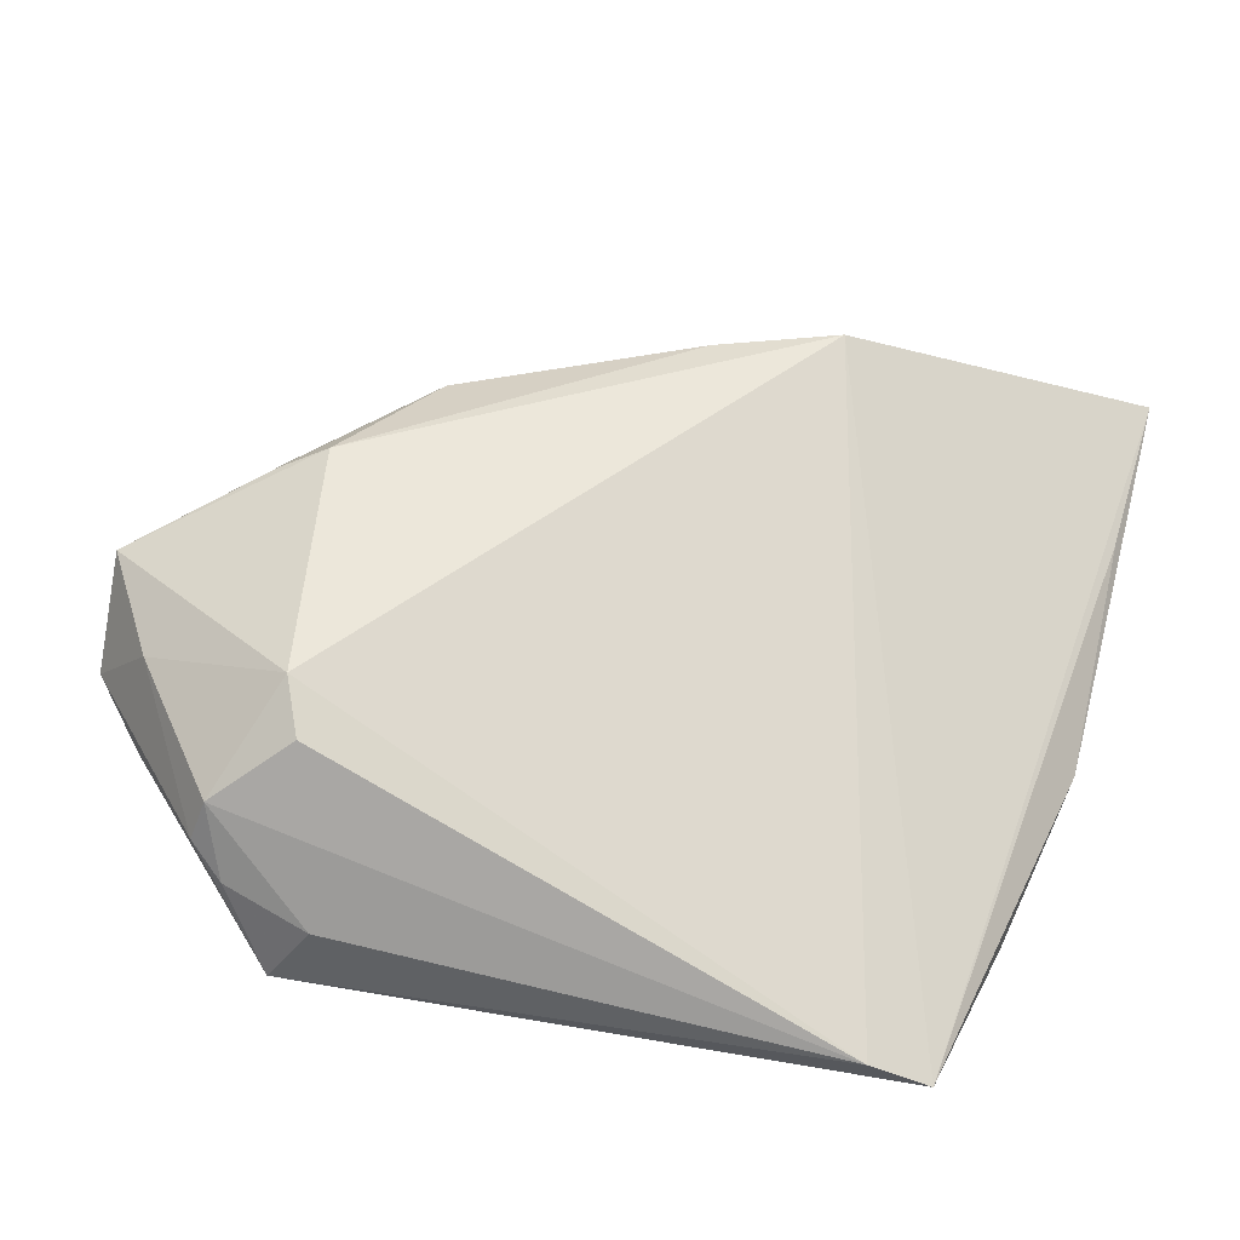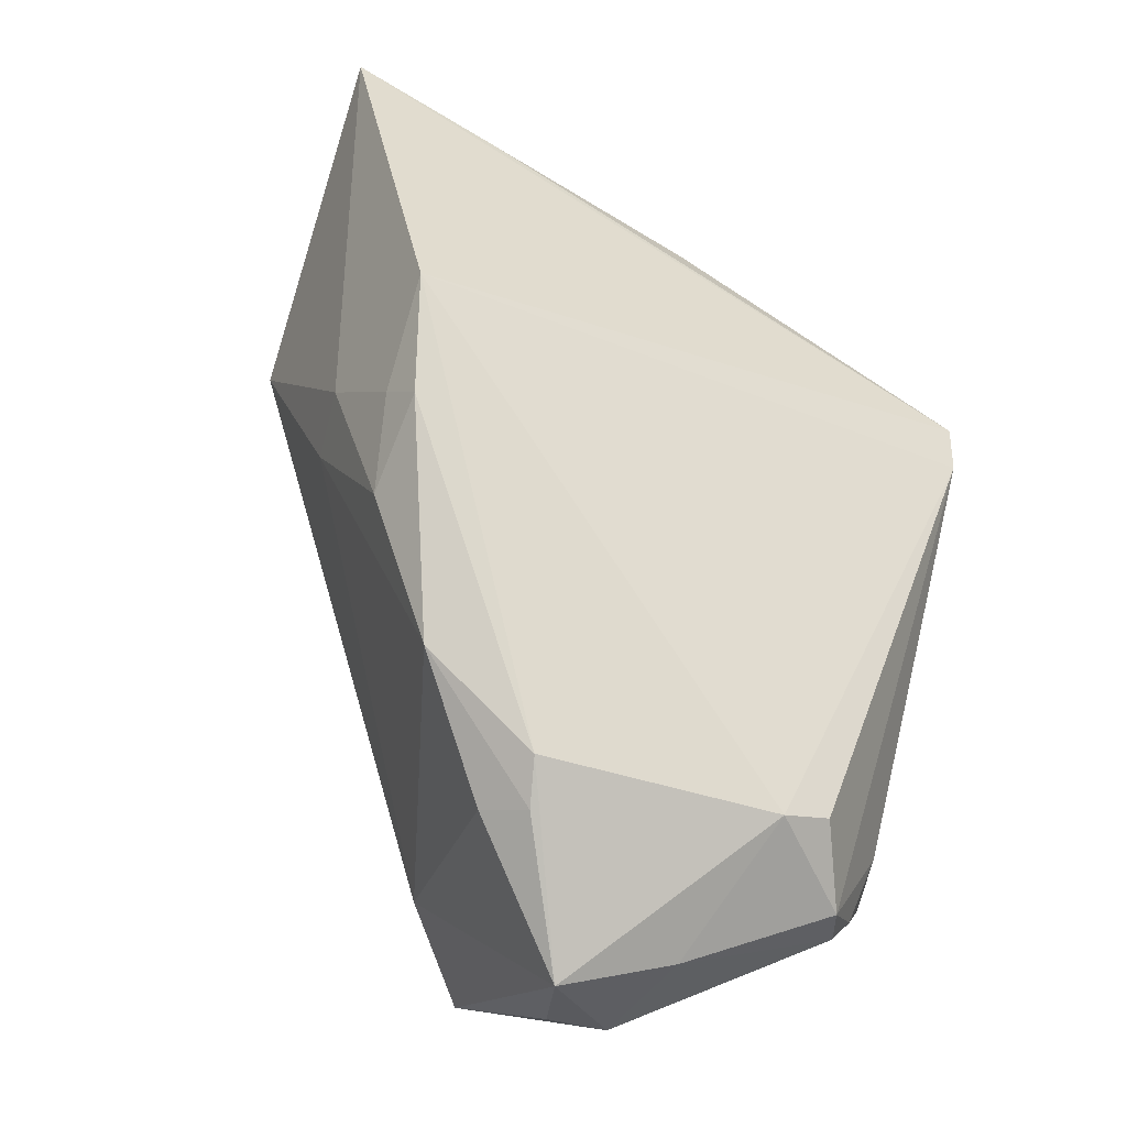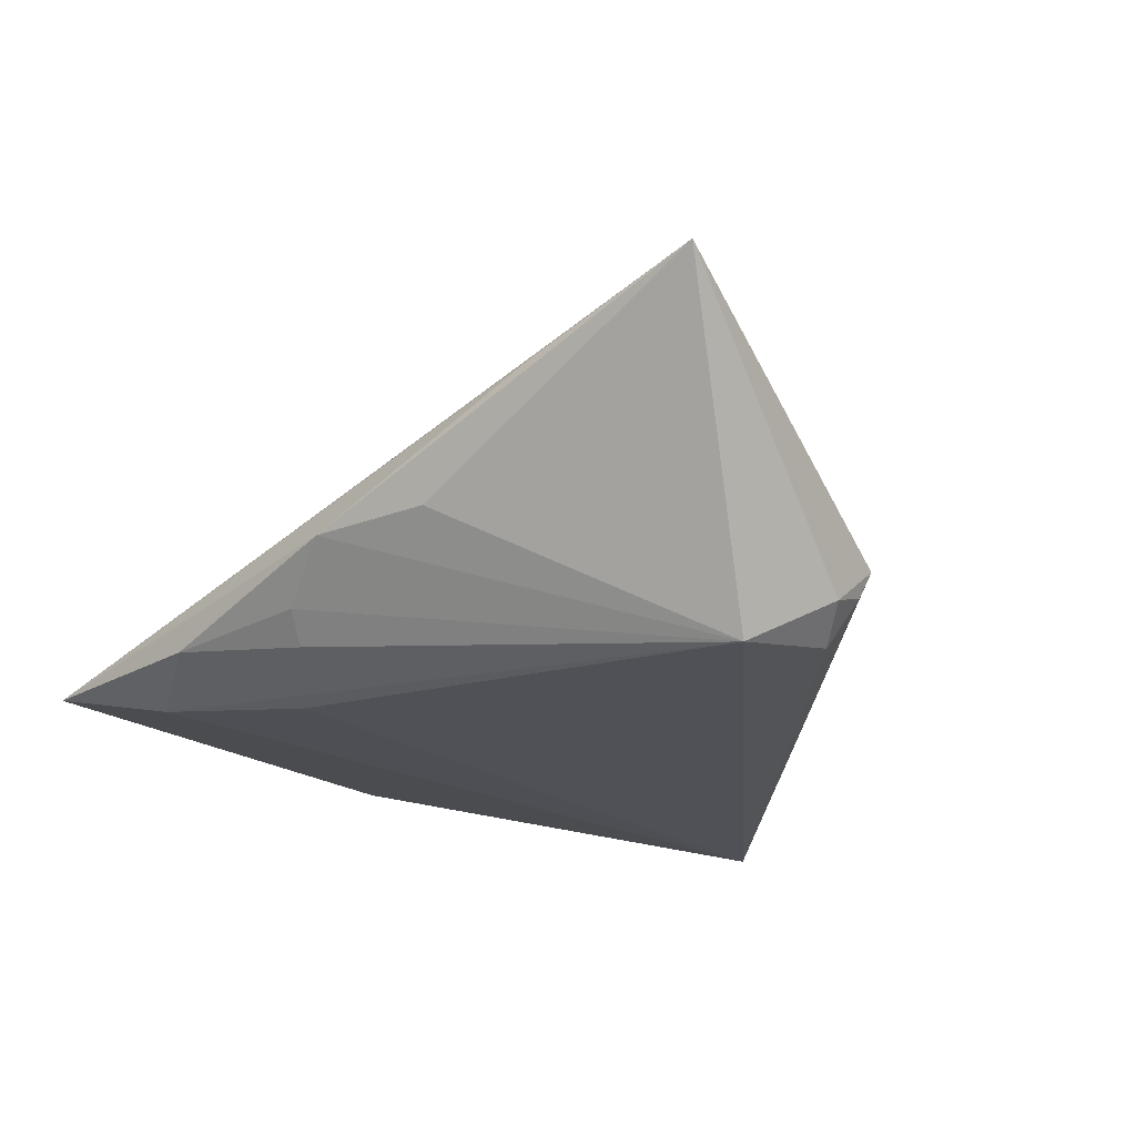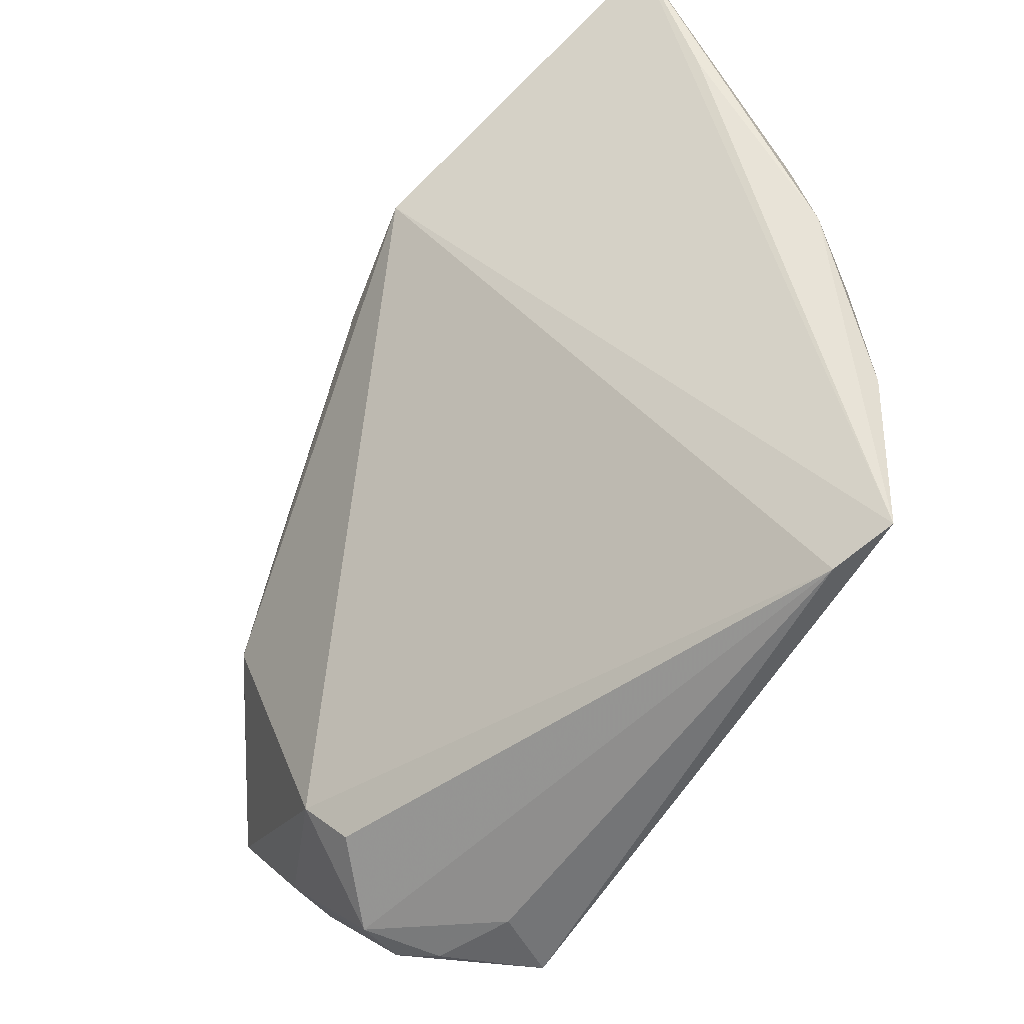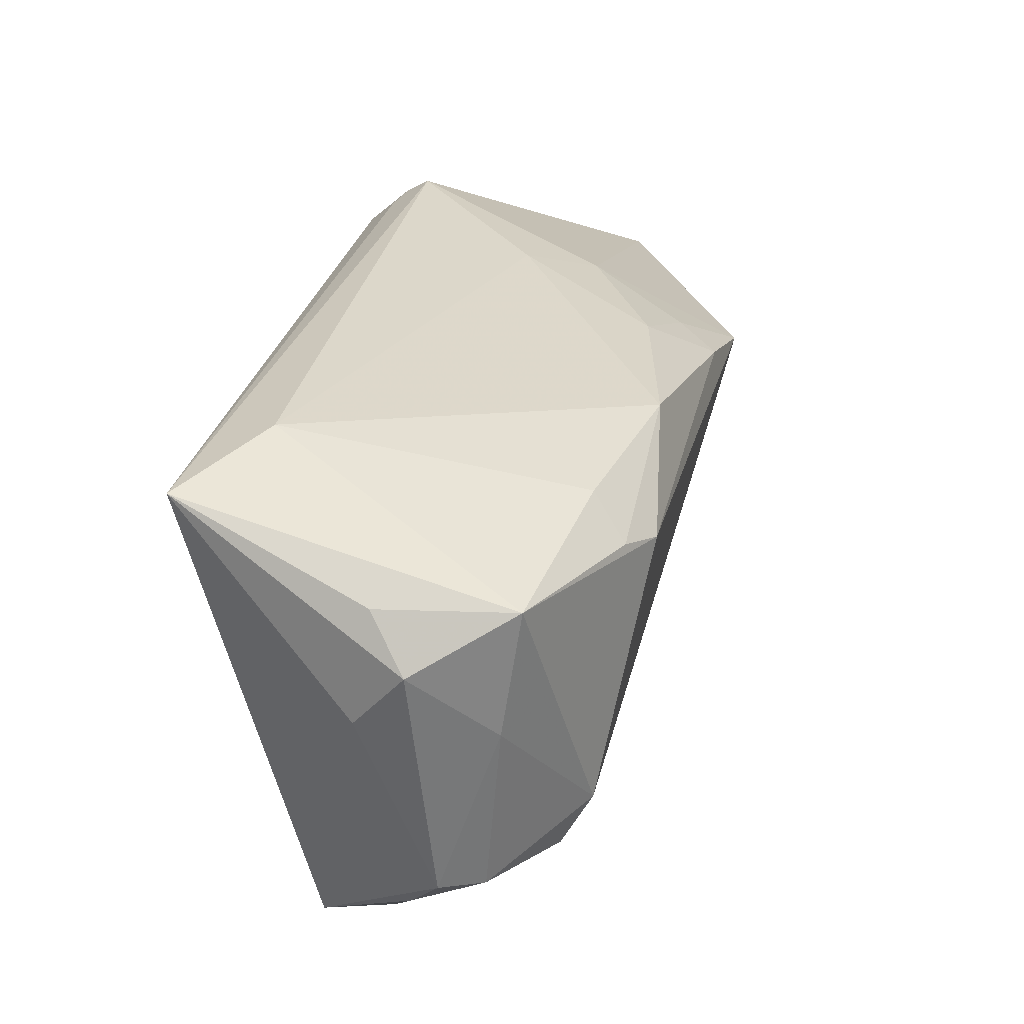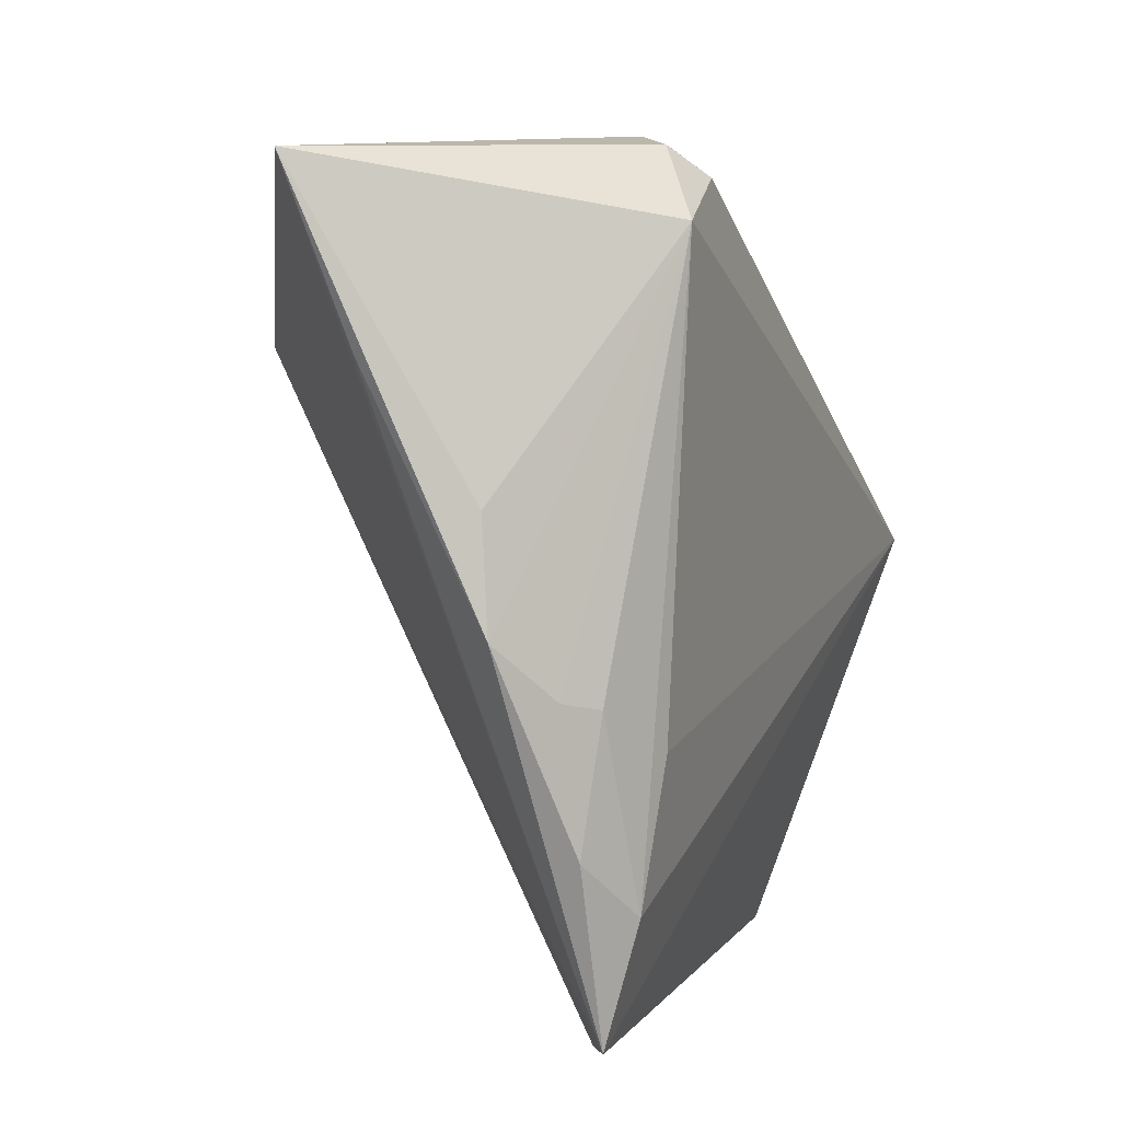
<metadata>
{"format":"obj","ext":"obj","renderer":"f3d","projection":"perspective","resolution":1024,"background":"white","views":[{"elev":37.3,"azim":15.7,"up":"+Z"},{"elev":69.4,"azim":-69.3,"up":"+Z"},{"elev":-20.4,"azim":122.8,"up":"+Z"},{"elev":-51.4,"azim":63.6,"up":"+Y"},{"elev":-8.7,"azim":-77.6,"up":"+Y"},{"elev":11.2,"azim":111.5,"up":"+Y"}]}
</metadata>
<code>
v 0.04694 0.01545 -0.006169
v -0.05214 -0.02317 0.005533
v -0.03327 -0.04349 0.004319
v 0.04877 0.003679 -0.007502
v -0.02983 -0.04483 0.0004869
v 0.04485 -0.002385 -0.01294
v -0.02349 0.009057 0.02684
v 0.03869 -0.02416 -0.01872
v -0.0077 0.02171 0.02307
v 0.003615 0.02466 0.02529
v -0.03628 -0.008164 0.02503
v -0.0309 -0.006666 0.02751
v 0.01538 0.04708 -0.01256
v -0.05206 -0.003741 -0.0196
v 0.04461 -0.0175 -0.01485
v -0.0207 -0.04533 -0.003598
v -0.02564 -0.03377 0.01952
v -0.05164 -0.0168 0.01739
v 0.005759 0.03292 0.01454
v 0.02819 0.04063 -0.0196
v 0.01328 0.04486 -0.0139
v 0.00304 0.02067 0.02952
v -0.0256 -0.04567 -0.01037
v 0.0001295 0.0333 0.0069
v -0.03159 -0.04291 0.00913
v -0.04326 0.004684 -0.01103
v -0.05283 -0.01619 0.002158
v -0.02311 -0.03857 0.01542
v -0.04681 -0.02702 -0.001204
v 0.04127 -0.03722 -0.01593
v 0.03485 -0.03929 -0.01251
v 0.03399 -0.009176 -0.0196
v 0.01679 0.02543 0.0303
v -0.04395 -0.02828 0.01348
v 0.01376 0.04778 -0.009399
v 0.04185 -0.003437 -0.01603
v -0.03748 -0.002569 0.02195
v 0.04933 0.04778 0.01277
v 0.02056 0.04728 -0.01434
v 0.04847 0.02939 0.005717
v 0.01705 0.04401 -0.01781
f 38 20 39
f 39 20 41
f 33 30 38
f 38 19 33
f 38 30 40
f 40 4 38
f 30 4 40
f 1 20 38
f 38 4 1
f 1 4 20
f 8 32 20
f 17 33 12
f 31 23 30
f 30 33 31
f 17 28 31
f 31 33 17
f 10 33 19
f 19 9 10
f 41 20 14
f 20 32 14
f 32 8 14
f 14 23 29
f 14 29 2
f 2 27 14
f 30 23 14
f 14 8 30
f 35 14 26
f 35 19 38
f 38 39 35
f 36 8 20
f 18 34 17
f 17 12 18
f 2 34 18
f 18 27 2
f 18 14 27
f 26 14 18
f 7 12 22
f 22 12 33
f 22 9 7
f 33 10 22
f 22 10 9
f 2 29 3
f 3 34 2
f 3 23 5
f 29 23 3
f 25 31 28
f 25 28 17
f 17 34 25
f 25 3 5
f 34 3 25
f 13 39 41
f 13 35 39
f 24 26 7
f 24 35 26
f 7 9 24
f 24 9 19
f 19 35 24
f 20 4 6
f 6 36 20
f 30 8 15
f 8 36 15
f 36 6 15
f 15 4 30
f 15 6 4
f 11 12 7
f 11 18 12
f 16 25 5
f 31 25 16
f 5 23 16
f 23 31 16
f 14 35 21
f 35 13 21
f 41 14 21
f 21 13 41
f 37 11 7
f 18 11 37
f 7 26 37
f 26 18 37

</code>
